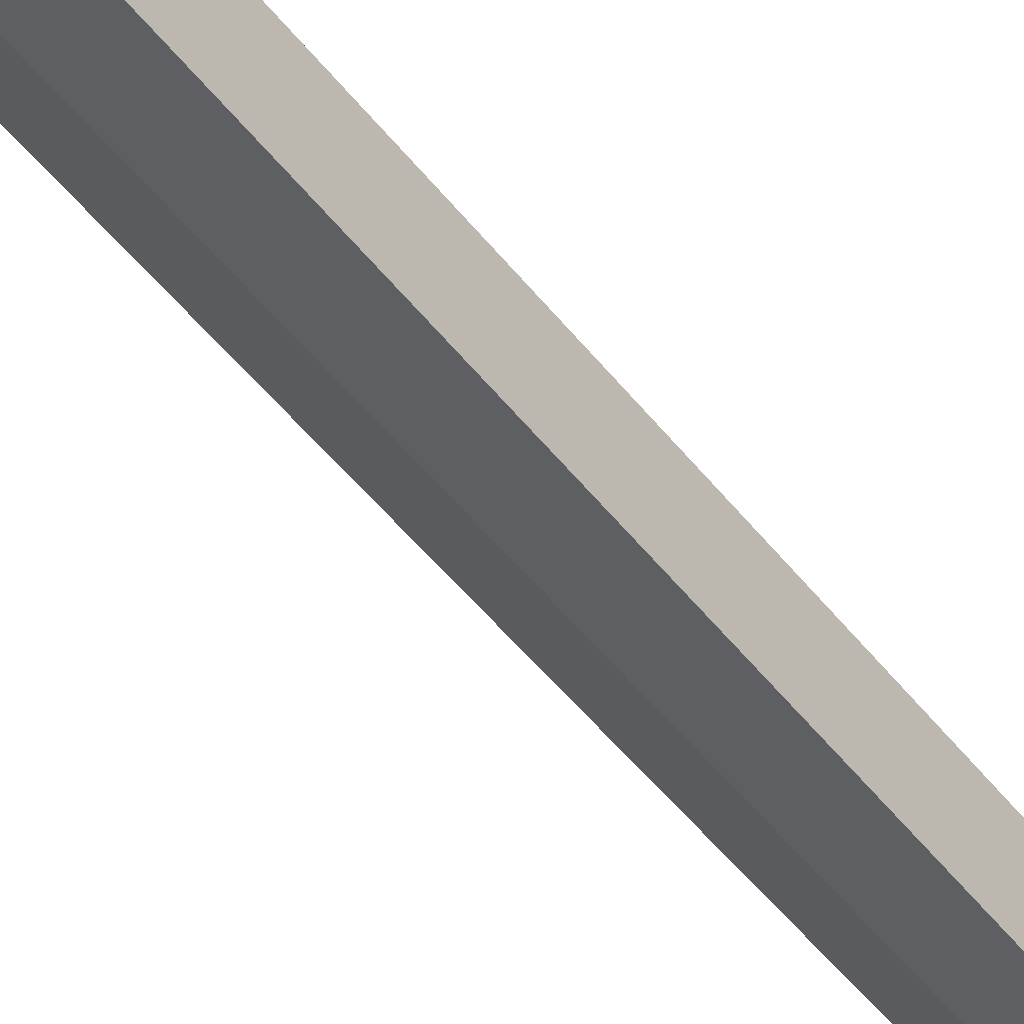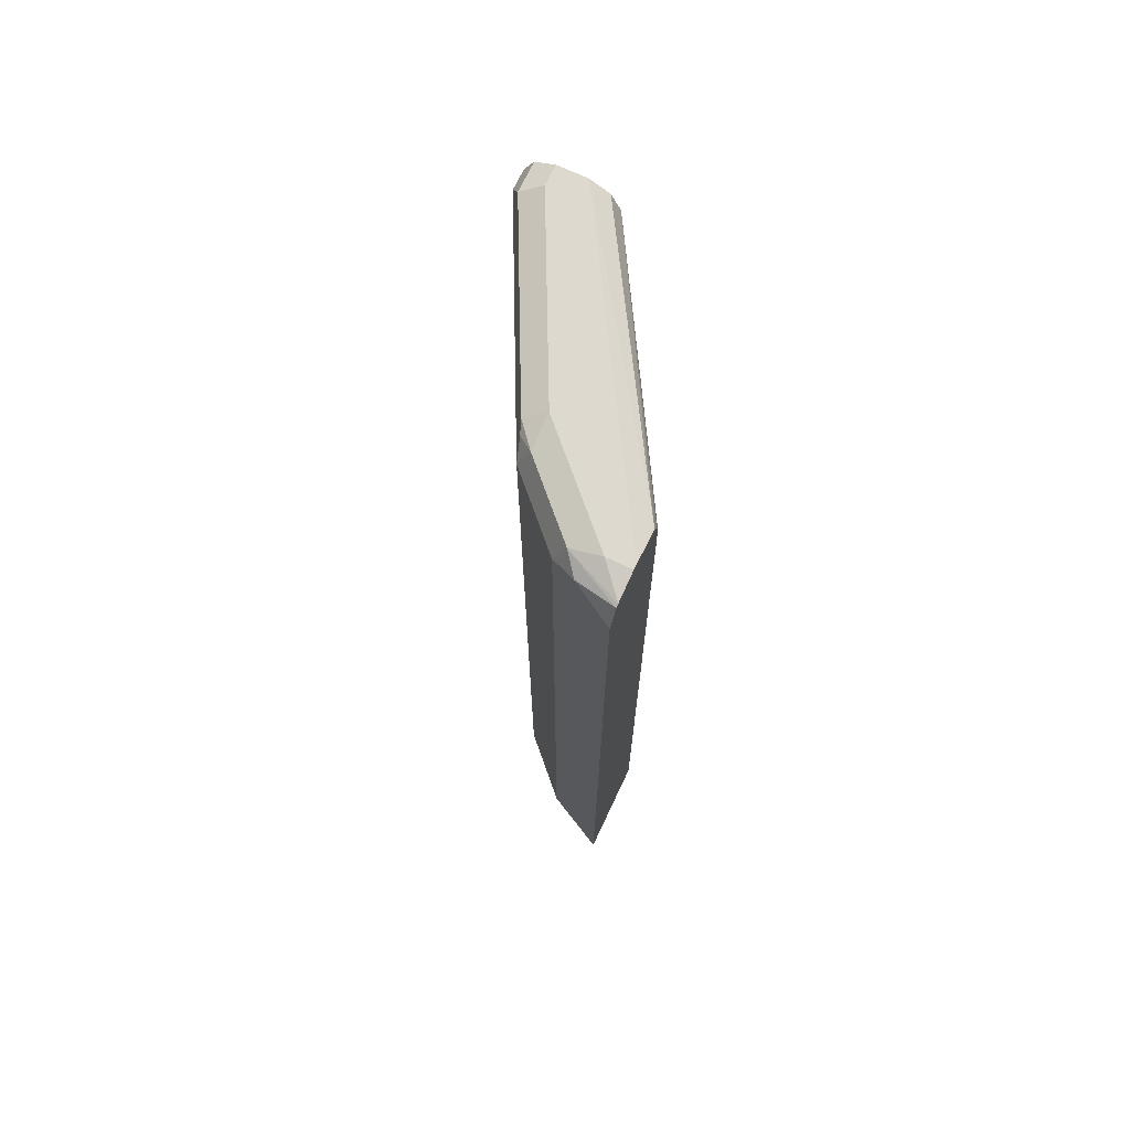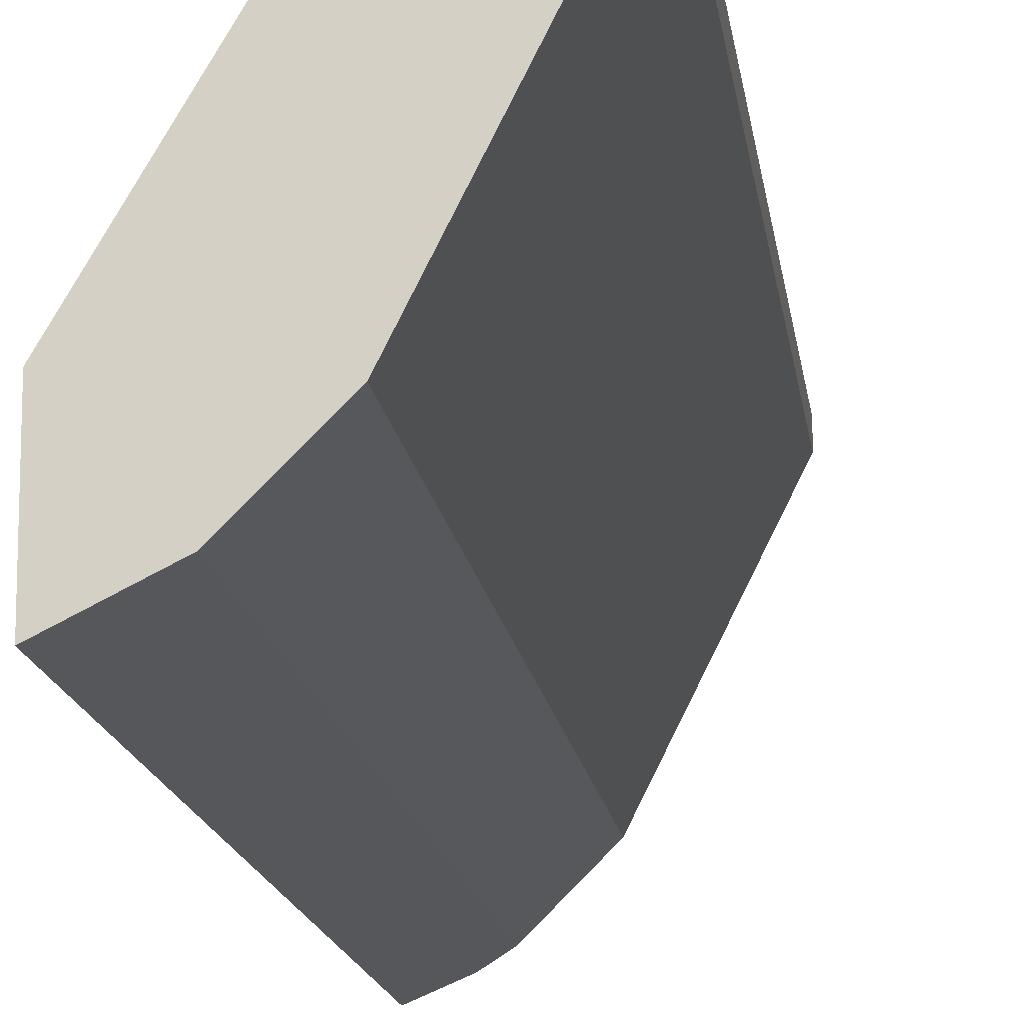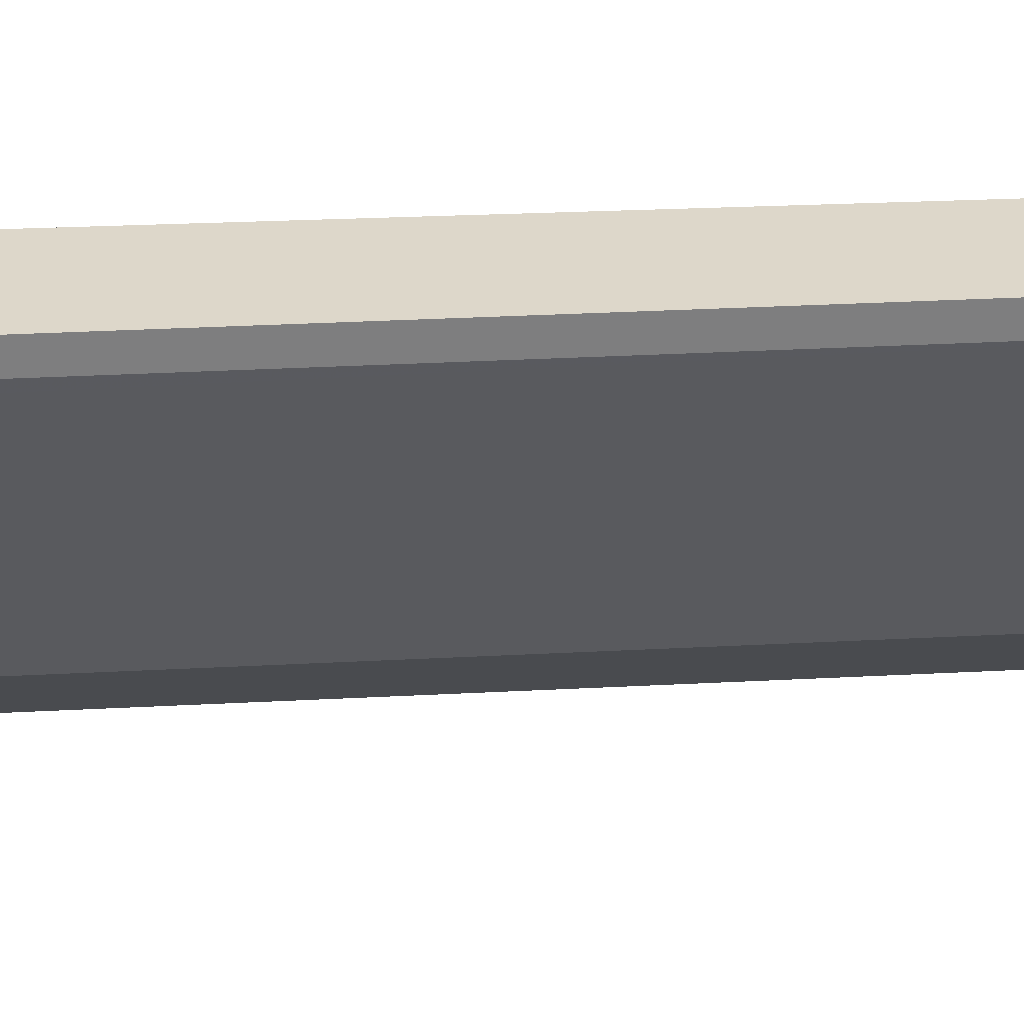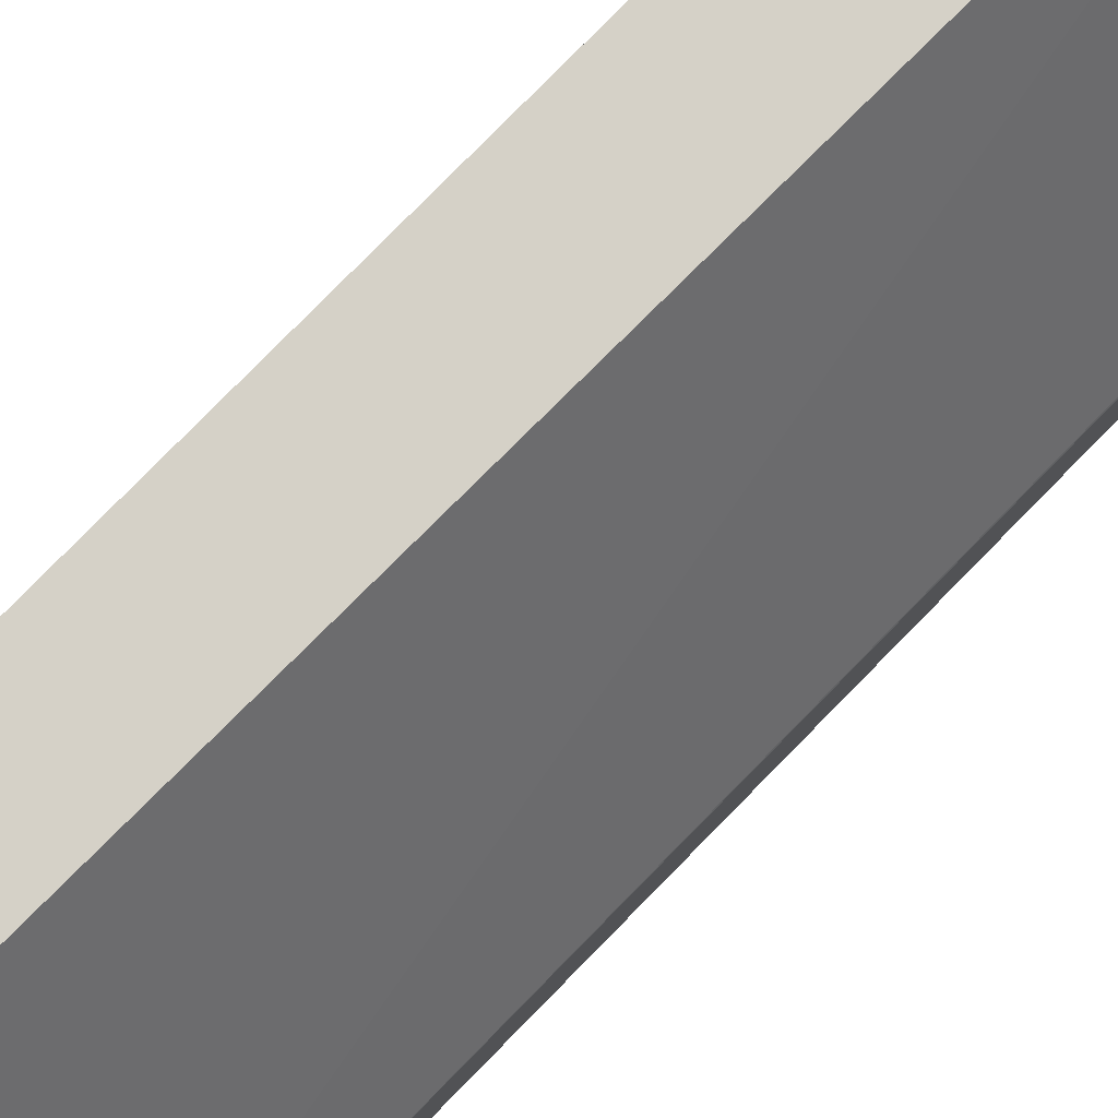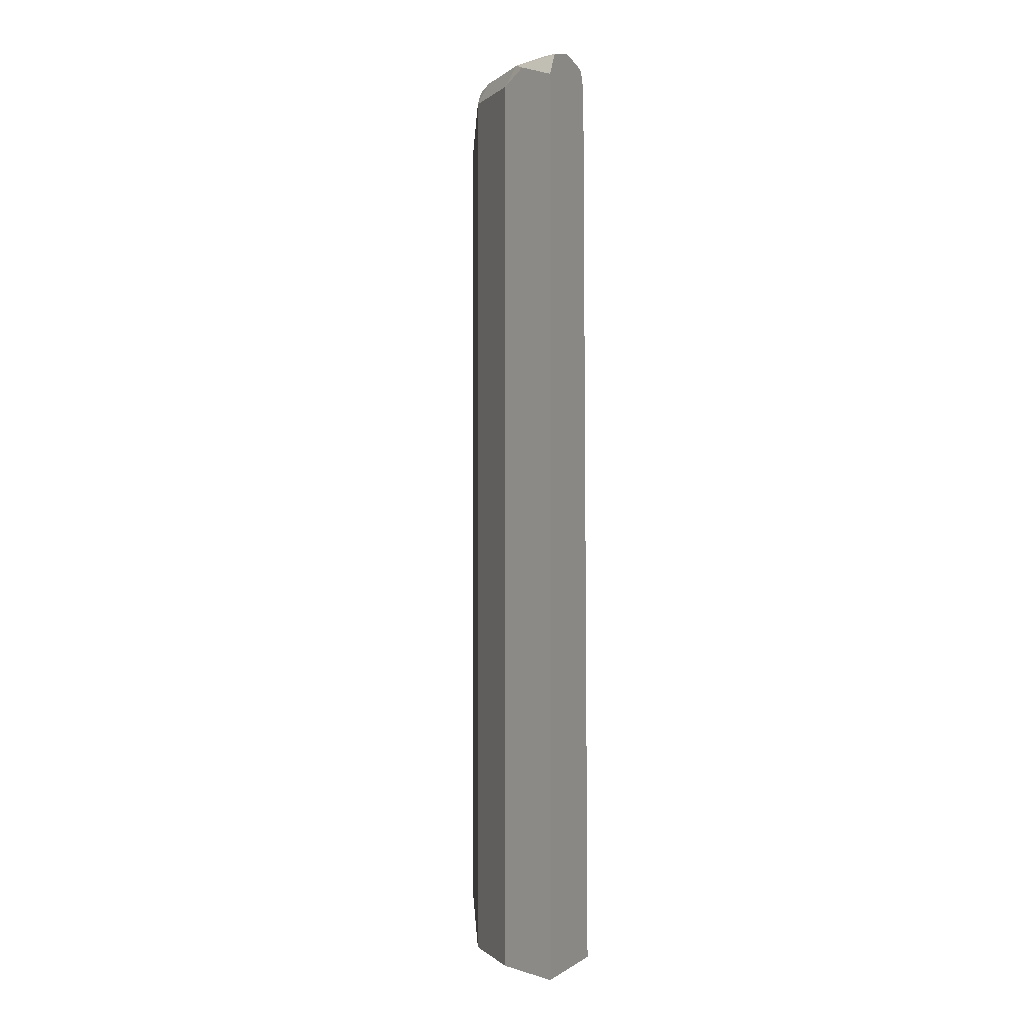
<metadata>
{"format":"obj","ext":"obj","renderer":"f3d","projection":"perspective","resolution":1024,"background":"white","views":[{"elev":-49.1,"azim":-143.9,"up":"+Z"},{"elev":71.5,"azim":-154.6,"up":"+Y"},{"elev":-14.5,"azim":7.1,"up":"+Z"},{"elev":30.9,"azim":85.6,"up":"+Z"},{"elev":79.5,"azim":-135.5,"up":"+Z"},{"elev":0.1,"azim":-155.8,"up":"+Y"}]}
</metadata>
<code>
v 0.508 0.6096 0.1593
v 0.4741 0.6096 0.1593
v 0.5281 0.5995 0.1593
v 0.508 0.6096 0.1355
v 0.2768 0.6096 -0.1635
v 0.2768 0.6011 -0.1254
v 0.4674 0.6062 0.1593
v 0.5305 0.5983 0.1593
v 0.5305 0.5983 0.1242
v 0.4064 0.6096 -0.06773
v 0.2768 0.6096 -0.1693
v 0.4515 0.5983 0.1593
v 0.2768 0.5904 -0.1193
v 0.4402 0.5757 0.1593
v 0.5318 0.5957 0.1593
v 0.5418 0.5757 0.1355
v 0.5249 0.5926 0.1101
v 0.4628 0.5983 -0.0113
v 0.429 0.5983 -0.07901
v 0.4064 0.6011 -0.1058
v 0.3387 0.6011 -0.1735
v 0.3048 0.6096 -0.1693
v 0.2768 0.6026 -0.2008
v 0.2768 0.5757 -0.1156
v 0.4292 -0.4623 0.1593
v 0.5418 0.5757 0.1593
v 0.5305 0.5757 0.1129
v 0.5418 -0.4623 0.1355
v 0.5345 -0.4623 0.1208
v 0.4572 0.5926 -0.02542
v 0.4233 0.5926 -0.09312
v 0.4177 0.5757 -0.1129
v 0.3838 0.5757 -0.1467
v 0.3217 0.5926 -0.1947
v 0.2768 0.6006 -0.2048
v 0.35 0.5757 -0.1806
v 0.2768 -0.4623 -0.1018
v 0.2776 -0.4623 -0.1001
v 0.5418 -0.4623 0.1593
v 0.4967 0.5757 0.04512
v 0.5232 -0.4623 0.09819
v 0.4741 0.5757 -2.706e-05
v 0.4668 -0.4623 -0.0147
v 0.4329 -0.4623 -0.0824
v 0.4177 -0.4623 -0.1129
v 0.3838 -0.4623 -0.1467
v 0.2822 0.5757 -0.2145
v 0.2768 0.5757 -0.2172
v 0.35 -0.4623 -0.1806
v 0.3353 -0.4623 -0.1879
v 0.2768 -0.4623 -0.2172
v 0.4894 -0.4623 0.03045
v 0.2822 -0.4623 -0.2145
f 24 38 25
f 25 44 43
f 25 45 44
f 25 46 45
f 25 49 46
f 25 50 49
f 25 53 50
f 25 51 53
f 25 37 51
f 25 38 37
f 24 37 38
f 18 30 31
f 21 23 22
f 21 35 23
f 21 34 35
f 20 36 21
f 20 33 36
f 20 32 33
f 20 31 32
f 19 31 20
f 18 31 19
f 25 43 52
f 21 36 34
f 25 52 41
f 32 44 45
f 25 29 28
f 47 51 48
f 47 53 51
f 47 50 53
f 40 52 43
f 36 50 47
f 36 49 50
f 34 48 35
f 34 47 48
f 34 36 47
f 33 49 36
f 25 41 29
f 33 46 49
f 32 45 46
f 17 40 30
f 32 43 44
f 32 42 43
f 30 32 31
f 30 42 32
f 30 40 42
f 27 52 40
f 27 41 52
f 25 28 39
f 32 46 33
f 17 27 40
f 40 43 42
f 16 29 41
f 5 23 35
f 5 11 23
f 4 9 10
f 3 9 4
f 3 8 9
f 2 6 7
f 2 5 6
f 1 5 2
f 1 11 5
f 1 22 11
f 5 35 48
f 1 10 22
f 1 3 4
f 1 8 3
f 1 15 8
f 1 39 26
f 1 25 39
f 1 14 25
f 1 12 14
f 1 7 12
f 1 2 7
f 16 41 27
f 1 4 10
f 5 48 51
f 1 26 15
f 5 37 24
f 5 51 37
f 16 39 28
f 16 26 39
f 16 27 17
f 16 28 29
f 14 24 25
f 13 24 14
f 11 22 23
f 10 21 22
f 10 20 21
f 10 19 20
f 15 26 16
f 9 18 10
f 10 18 19
f 5 13 6
f 6 12 7
f 5 24 13
f 6 14 12
f 6 13 14
f 9 15 16
f 9 16 17
f 9 17 30
f 9 30 18
f 8 15 9

</code>
